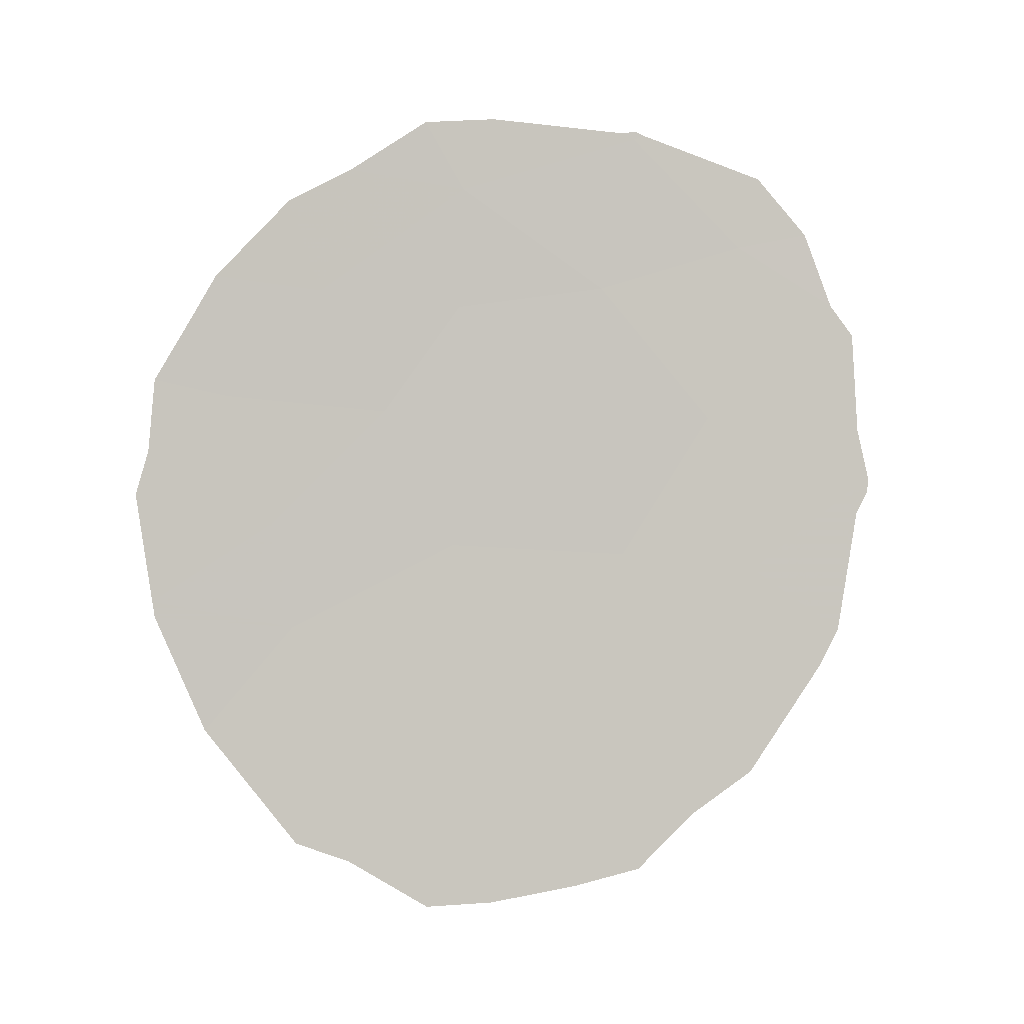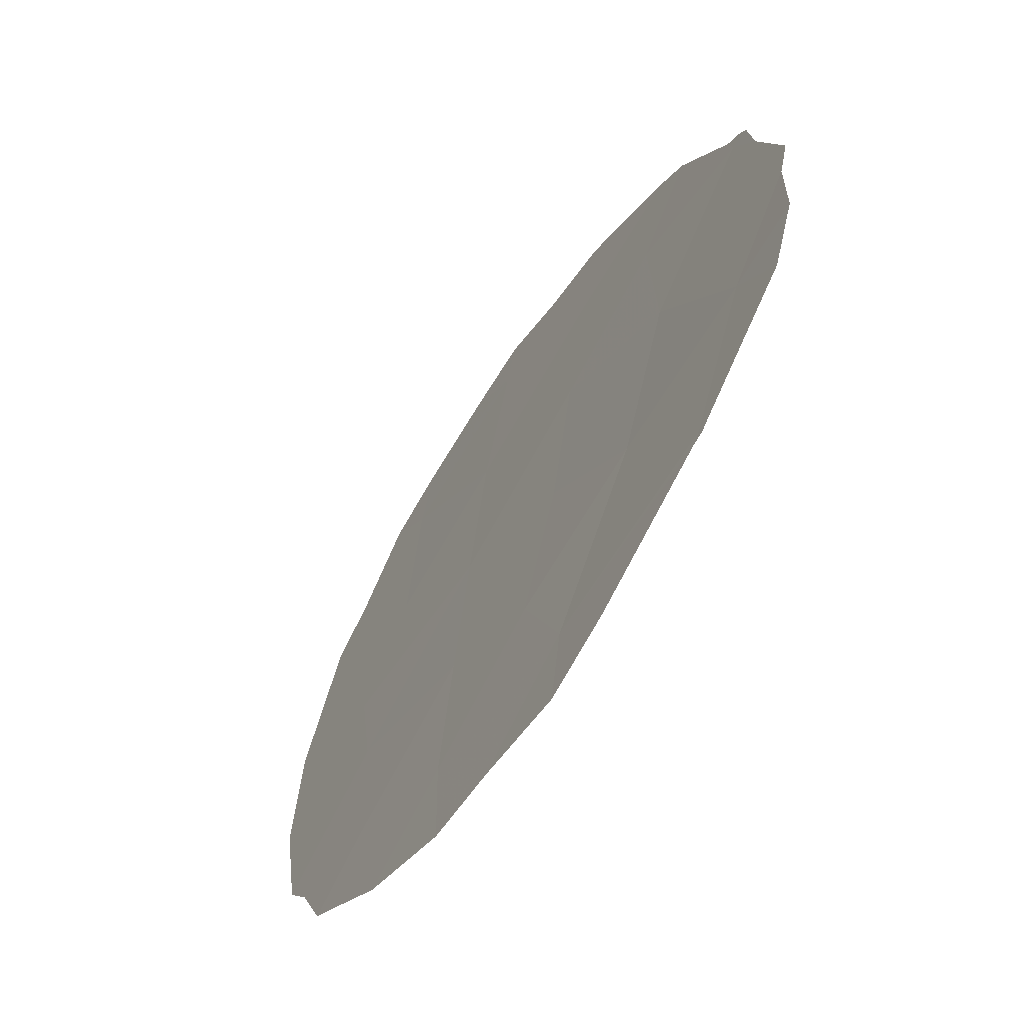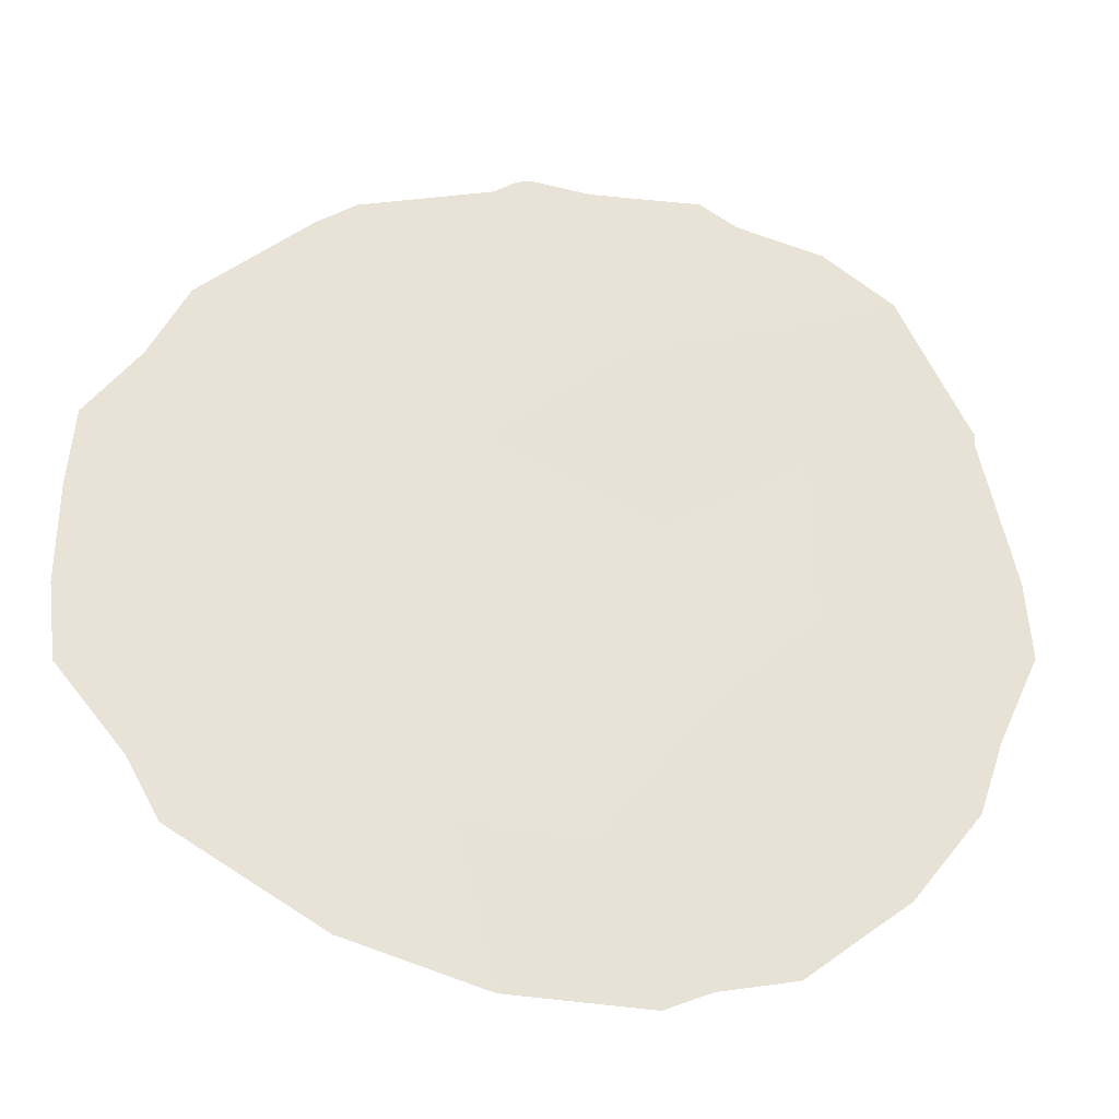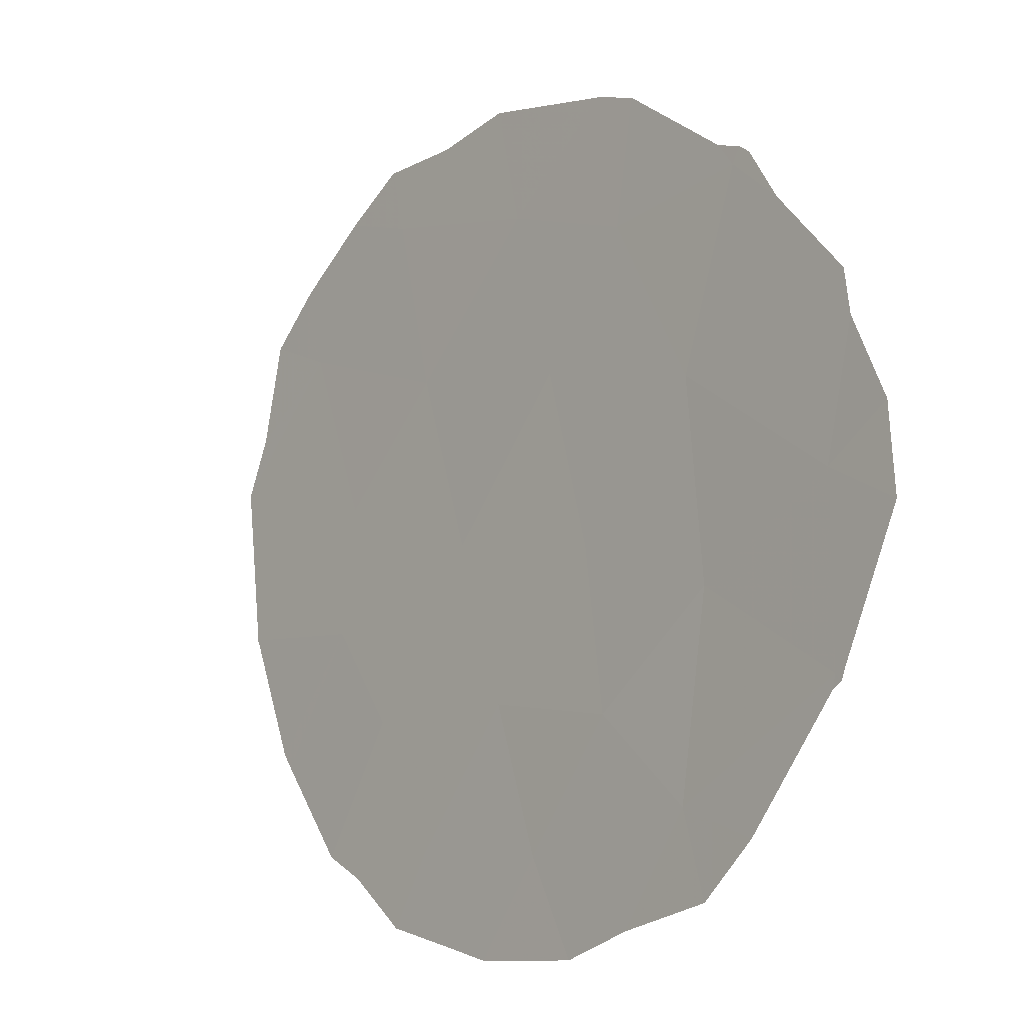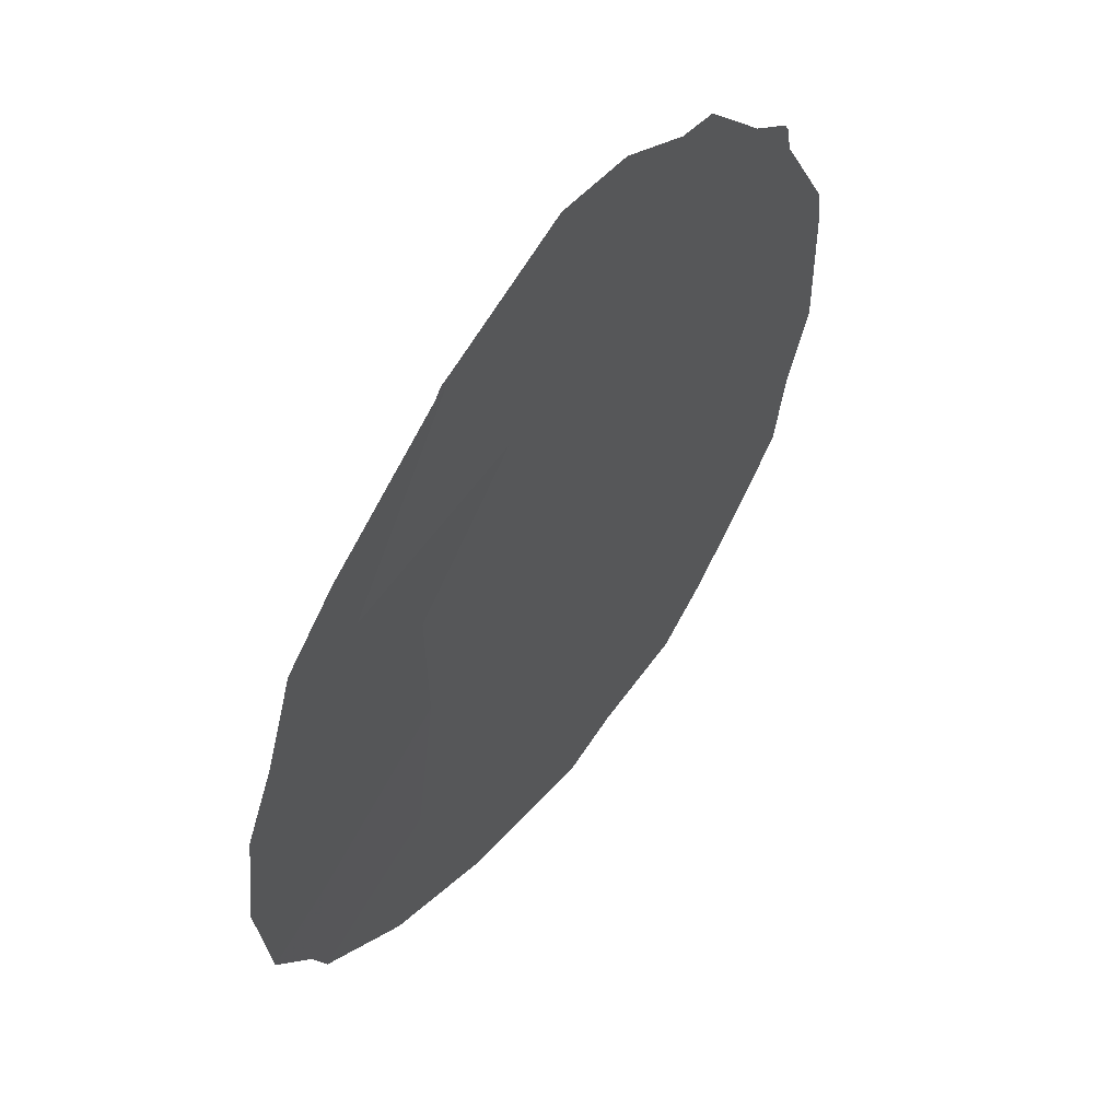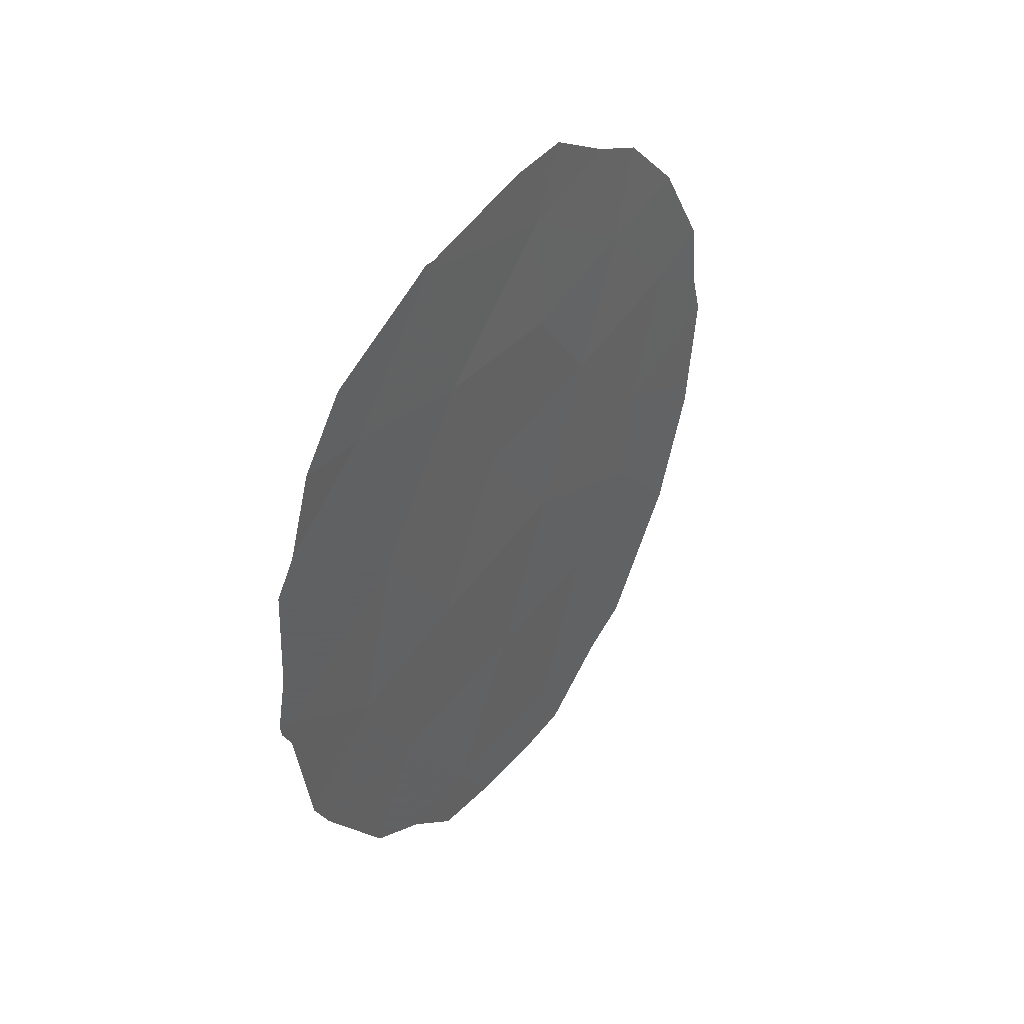
<metadata>
{"format":"obj","ext":"obj","renderer":"f3d","projection":"perspective","resolution":1024,"background":"white","views":[{"elev":-0.9,"azim":50.4,"up":"+Z"},{"elev":7.5,"azim":-9.7,"up":"+Y"},{"elev":0.1,"azim":-107.3,"up":"+Y"},{"elev":40.3,"azim":-27.5,"up":"+Y"},{"elev":-0.7,"azim":21.0,"up":"+Y"},{"elev":44.0,"azim":-177.3,"up":"+Z"}]}
</metadata>
<code>
v -89.05 78.85 -36.83
v -89.98 77.26 -36.65
v -89.58 78.01 -38.24
v -90.36 76.76 -39.72
v -87.94 80.8 -40.14
v -88.47 79.86 -38.31
v -88.06 80.52 -36.55
v -88.06 80.65 -43.72
v -88.99 78.88 -35.26
v -89.15 78.83 -43.96
v -89.61 78.05 -41.99
v -90.25 76.99 -41.1
v -90.85 76.03 -42.44
v -88.63 79.68 -41.95
v -90.64 76.22 -38.05
v -87.32 81.8 -38.28
v -87.09 82.17 -35.95
v -86.28 83.57 -39.24
v -87.43 81.68 -41.9
v -87.01 82.36 -40.34
v -89.13 78.81 -40.01
v -87.82 80.89 -34.52
v -89.23 78.43 -34.38
v -89.75 77.57 -35.04
v -86.95 82.41 -35.01
v -86.62 82.98 -35.76
v -90.24 77.05 -43.95
v -89.88 77.65 -44.21
v -88.9 79.28 -44.8
v -88.31 80.25 -44.61
v -89.34 78.54 -44.83
v -86.53 83.17 -41.66
v -86.4 83.38 -41.17
v -87.86 81 -44.39
v -87.05 82.33 -43.11
v -87.47 81.63 -43.67
v -91.18 75.36 -38.78
v -91.27 75.22 -39.35
v -90.84 76.03 -42.46
v -90.85 76.02 -42.45
v -90.85 76.02 -42.44
v -90.85 76.01 -42.42
v -88.78 79.22 -34.31
v -91.18 75.42 -40.75
v -86.43 83.29 -36.73
v -90.17 76.87 -35.47
v -87.89 80.77 -34.44
v -87.81 80.9 -34.41
v -86.25 83.61 -39.57
v -86.18 83.74 -39.29
v -90.86 75.8 -37.05
v -91.12 75.42 -37.85
v -90.69 76.07 -36.48
v -87.75 81.01 -34.46
v -86.24 83.63 -38.43
v -86.28 83.56 -37.13
v -91.16 75.45 -40.95
v -86.17 83.76 -39.12
f 1 2 3
f 9 2 1
f 9 23 24
f 17 26 25
f 10 11 27
f 10 27 28
f 8 10 29
f 8 29 30
f 10 28 31
f 12 13 11
f 20 19 32
f 20 32 33
f 8 30 34
f 1 6 7
f 5 21 14
f 19 8 36
f 19 36 35
f 10 8 14
f 4 15 37
f 4 37 38
f 11 13 39
f 11 39 27
f 13 41 40
f 13 42 41
f 9 1 7
f 4 21 3
f 18 16 20
f 13 40 39
f 9 43 23
f 5 6 21
f 2 15 3
f 4 3 15
f 4 38 44
f 17 45 26
f 2 9 24
f 2 24 46
f 22 48 47
f 17 22 7
f 9 22 47
f 9 47 43
f 7 22 9
f 14 19 5
f 20 5 19
f 18 49 50
f 14 11 10
f 15 51 52
f 15 2 53
f 15 53 51
f 8 34 36
f 19 35 32
f 8 19 14
f 2 46 53
f 15 52 37
f 6 16 7
f 17 7 16
f 22 17 25
f 22 25 54
f 18 20 33
f 18 33 49
f 16 18 55
f 16 55 56
f 12 21 4
f 1 3 6
f 21 6 3
f 10 31 29
f 22 54 48
f 12 4 44
f 12 44 57
f 13 12 57
f 13 57 42
f 18 50 58
f 5 16 6
f 17 16 56
f 17 56 45
f 11 14 21
f 18 58 55
f 20 16 5
f 12 11 21

</code>
